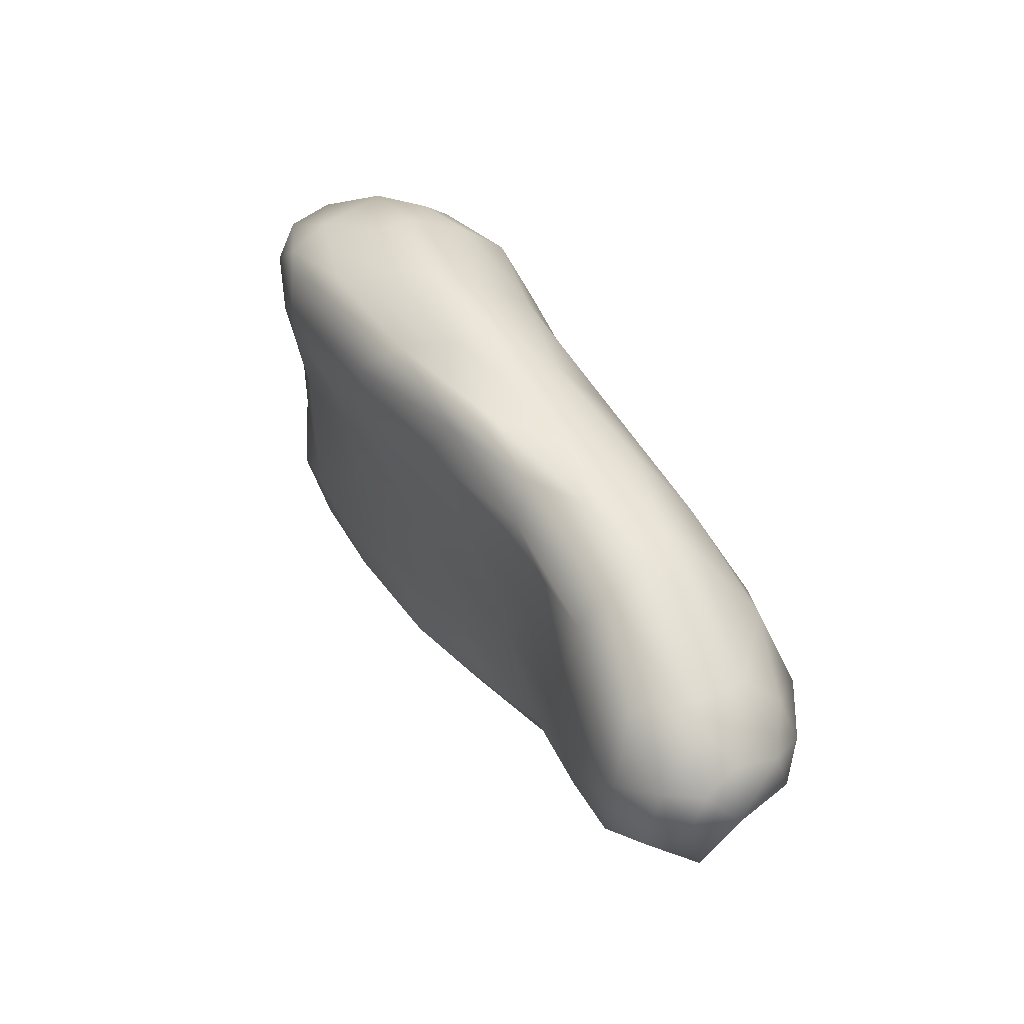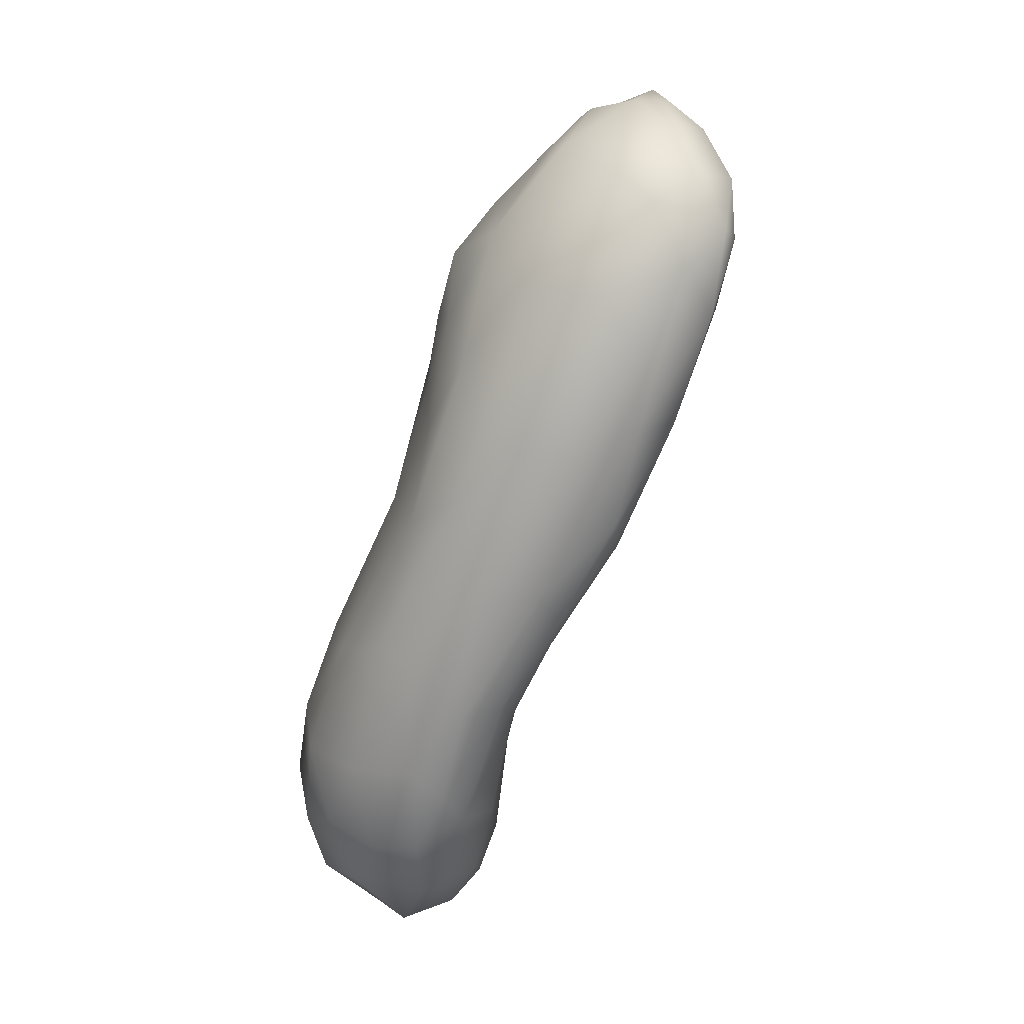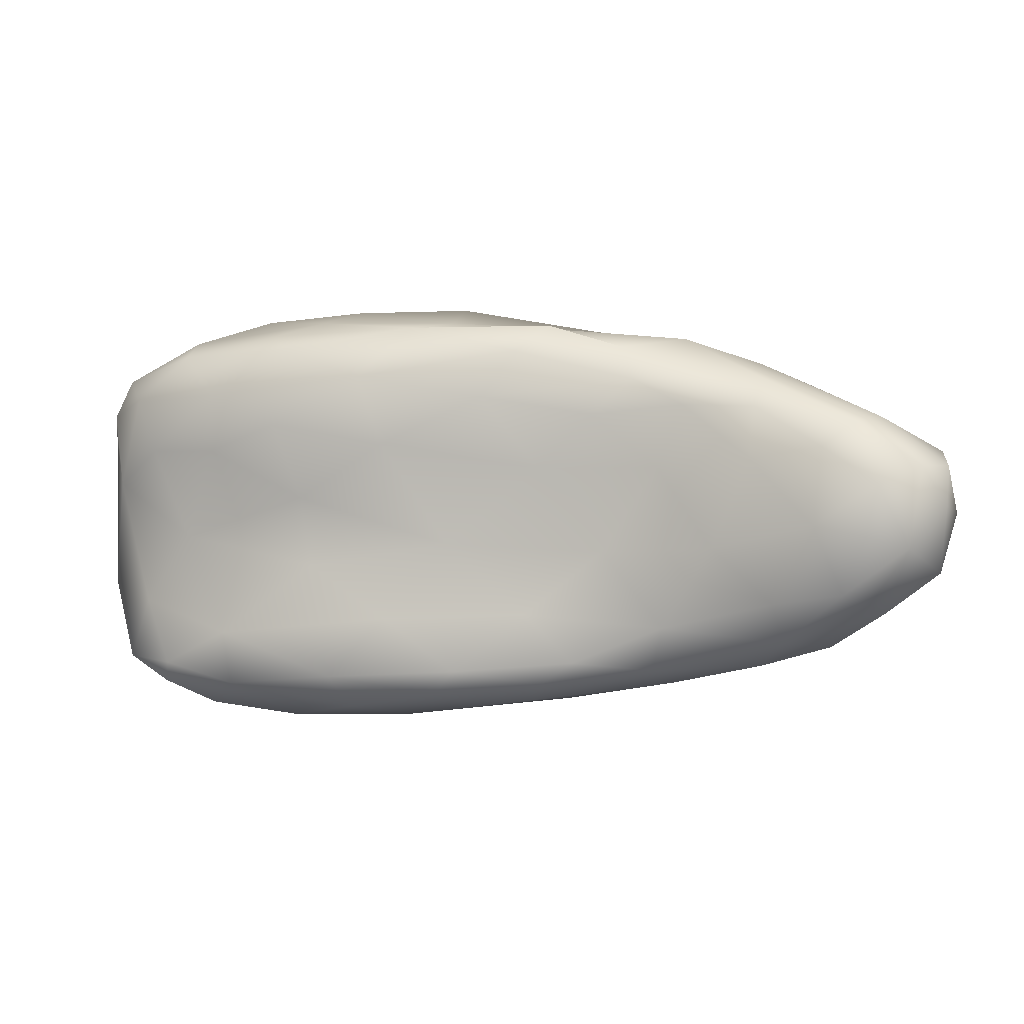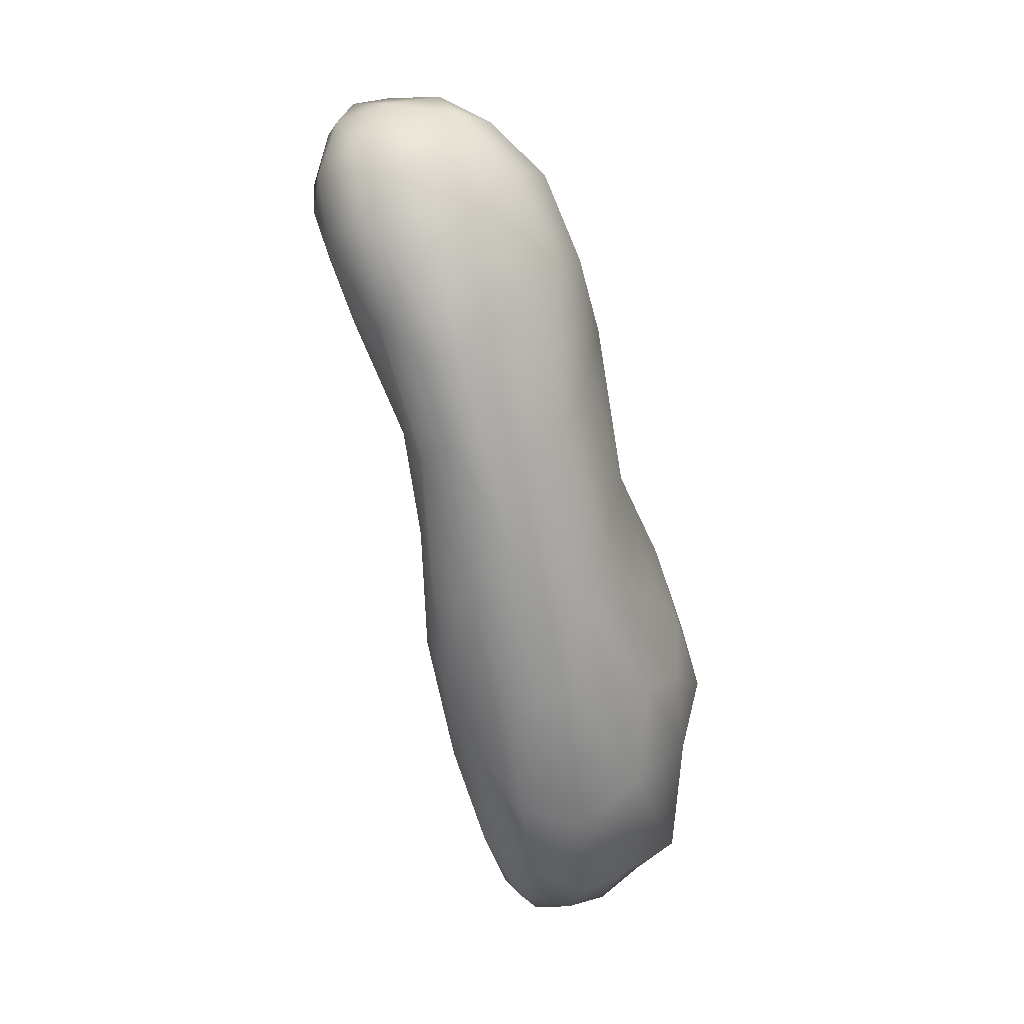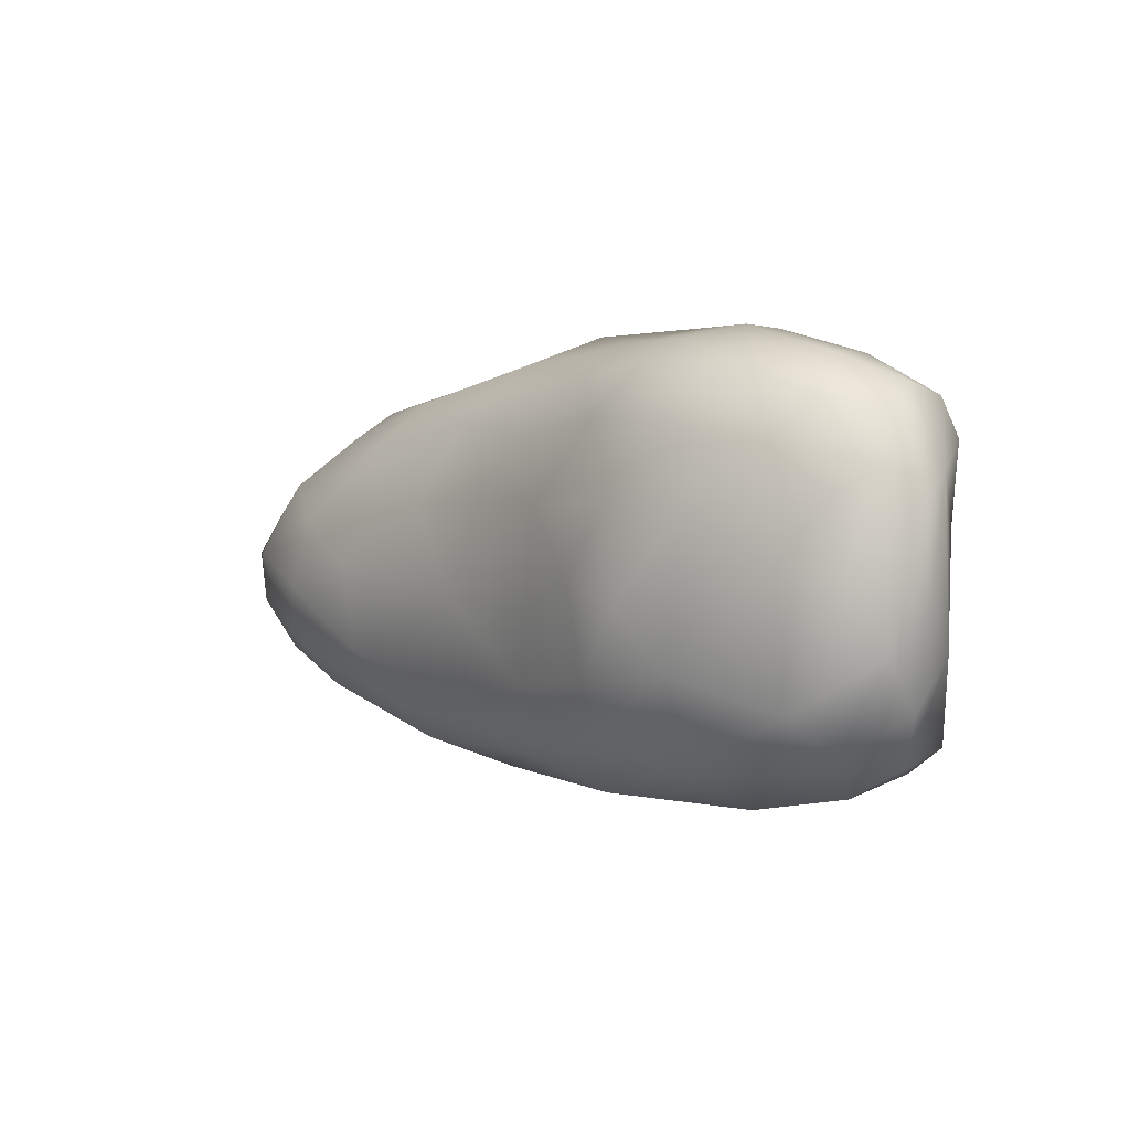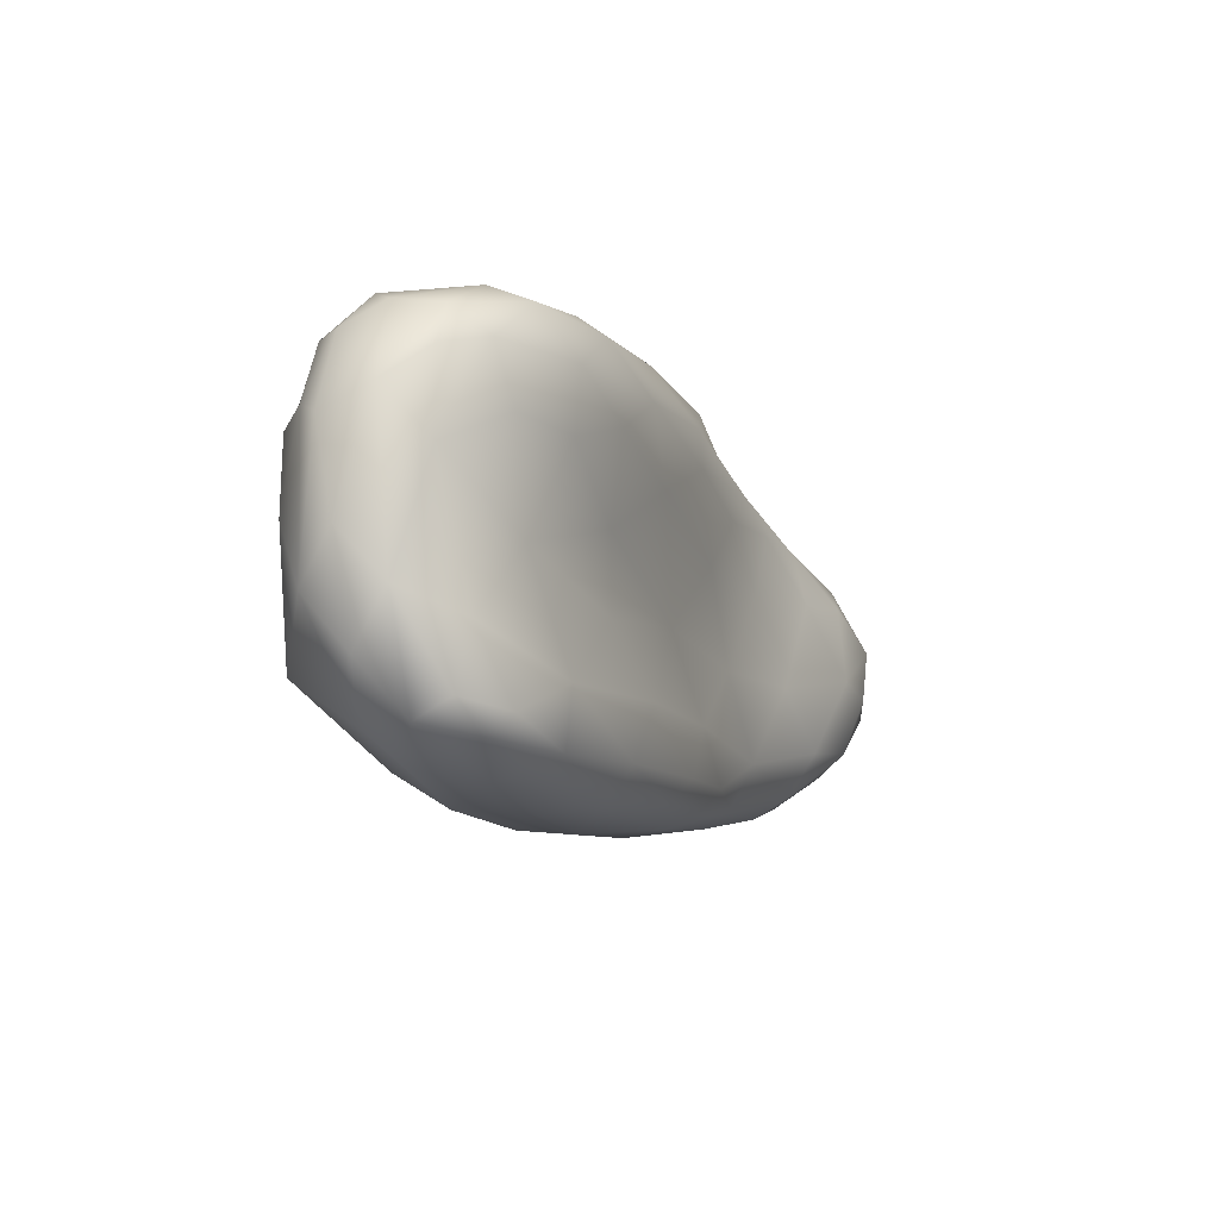
<metadata>
{"format":"obj","ext":"obj","renderer":"f3d","projection":"perspective","resolution":1024,"background":"white","views":[{"elev":42.3,"azim":-135.0,"up":"+Z"},{"elev":-78.0,"azim":52.7,"up":"+Z"},{"elev":-0.9,"azim":178.3,"up":"+Z"},{"elev":-60.8,"azim":-93.2,"up":"+Z"},{"elev":-0.1,"azim":32.7,"up":"+Z"},{"elev":-13.0,"azim":98.7,"up":"+Z"}]}
</metadata>
<code>
v 8833 4908 5471
v 8667 4928 5476
v 8687 4985 5470
v 8814 4974 5469
v 8904 4957 5481
v 8933 4896 5488
v 8513 4999 5488
v 8752 5019 5481
v 8555 5046 5489
v 8662 5061 5496
v 8923 4796 5564
v 8798 4850 5508
v 8938 4858 5521
v 8694 4846 5534
v 8584 4923 5509
v 8980 4910 5516
v 8419 4986 5514
v 8957 4967 5506
v 8998 4946 5532
v 8319 5061 5526
v 8882 5009 5506
v 8407 5063 5509
v 8549 5078 5508
v 8642 5080 5522
v 8775 5047 5515
v 8810 4793 5594
v 8530 4902 5550
v 8399 4954 5550
v 8954 4983 5526
v 8276 5013 5564
v 8320 5103 5529
v 8889 5016 5560
v 8433 5092 5523
v 8517 5092 5531
v 8714 4810 5586
v 9002 4826 5614
v 8972 4801 5679
v 8616 4859 5577
v 9005 4869 5564
v 9022 4901 5613
v 8365 4930 5602
v 8250 5118 5549
v 8715 5057 5576
v 8304 5139 5554
v 8425 5113 5568
v 8767 4776 5655
v 8519 4882 5657
v 8979 4955 5594
v 8216 5083 5568
v 8566 5081 5581
v 8202 5159 5586
v 8319 5166 5594
v 8253 5192 5604
v 8702 4803 5677
v 8638 4837 5649
v 9025 4857 5660
v 8251 4970 5618
v 8200 5035 5602
v 8157 5097 5619
v 8149 5171 5626
v 8190 5207 5651
v 9028 4843 5745
v 8357 4919 5692
v 8930 4986 5664
v 8794 5031 5632
v 8378 5142 5651
v 8486 5096 5647
v 8284 5198 5674
v 8234 5212 5663
v 8915 4790 5688
v 8271 4945 5669
v 8170 5021 5653
v 9011 4932 5723
v 8128 5074 5678
v 8648 5063 5655
v 8431 5119 5734
v 8126 5147 5687
v 8148 5192 5693
v 8833 4781 5735
v 8196 4985 5703
v 8223 5217 5715
v 8966 4801 5750
v 8650 4828 5744
v 8989 4820 5765
v 8463 4902 5747
v 8290 4947 5737
v 8145 5041 5704
v 8968 4984 5757
v 8805 5032 5705
v 8553 5088 5735
v 8175 5204 5733
v 8755 4787 5748
v 8562 4878 5769
v 9025 4888 5769
v 8902 5019 5756
v 8130 5093 5730
v 8143 5180 5735
v 8342 5162 5742
v 8406 4923 5771
v 8718 5068 5761
v 8833 5048 5782
v 8405 5128 5799
v 8140 5143 5750
v 8273 5190 5753
v 9018 4933 5798
v 8237 4996 5776
v 8168 5044 5741
v 8988 4970 5811
v 8498 5104 5790
v 8907 4794 5790
v 8901 5024 5816
v 8613 5088 5810
v 8744 5061 5833
v 8237 5182 5780
v 8812 4786 5812
v 8714 4827 5822
v 8999 4850 5820
v 8513 4916 5830
v 8188 5080 5781
v 8202 5141 5786
v 8619 4870 5813
v 8364 4955 5804
v 8335 5150 5796
v 8942 4820 5831
v 8298 5016 5824
v 9000 4936 5836
v 8932 4992 5858
v 8262 5067 5825
v 8456 5111 5827
v 8577 5082 5858
v 8324 5124 5828
v 8765 4825 5864
v 8864 4817 5858
v 8670 4881 5867
v 8993 4889 5845
v 8420 4979 5857
v 8333 5036 5853
v 8823 5033 5864
v 8316 5081 5845
v 8932 4862 5873
v 8540 5077 5886
v 8687 5050 5886
v 8396 5078 5872
v 8464 5088 5862
v 8792 4856 5889
v 8863 4849 5884
v 8925 4950 5878
v 8555 4957 5885
v 8469 5027 5882
v 8627 4984 5912
v 8834 5009 5880
v 8536 5062 5884
v 8831 4900 5905
v 8845 4939 5903
v 8704 4927 5899
v 8743 4964 5911
v 8782 4989 5897
v 8641 5010 5895
f 1 2 3
f 4 1 3
f 5 1 4
f 6 1 5
f 7 3 2
f 4 3 8
f 5 4 8
f 3 7 9
f 8 3 9
f 8 9 10
f 11 12 13
f 1 13 12
f 1 12 2
f 6 13 1
f 14 15 12
f 12 15 2
f 6 16 13
f 17 7 15
f 15 7 2
f 6 5 16
f 5 18 16
f 18 19 16
f 20 7 17
f 21 18 5
f 8 21 5
f 7 20 22
f 7 22 9
f 23 10 9
f 24 10 23
f 25 10 24
f 8 10 25
f 21 8 25
f 14 12 26
f 26 12 11
f 14 27 15
f 15 28 17
f 18 21 29
f 17 30 20
f 20 31 22
f 29 21 32
f 33 22 31
f 22 33 9
f 33 23 9
f 23 33 34
f 24 23 34
f 26 35 14
f 11 36 37
f 11 13 36
f 35 38 14
f 13 39 36
f 27 14 38
f 13 16 39
f 40 39 16
f 41 28 27
f 15 27 28
f 16 19 40
f 19 18 29
f 17 28 30
f 31 20 42
f 32 21 25
f 32 25 43
f 25 24 43
f 33 44 45
f 34 33 45
f 33 31 44
f 26 46 35
f 27 47 41
f 40 19 48
f 29 48 19
f 30 49 20
f 20 49 42
f 24 34 50
f 24 50 43
f 49 51 42
f 44 52 45
f 34 45 50
f 31 42 44
f 44 42 51
f 52 44 53
f 35 46 54
f 55 38 35
f 56 36 39
f 56 39 40
f 27 38 47
f 57 28 41
f 57 58 30
f 28 57 30
f 49 30 58
f 48 29 32
f 49 59 51
f 59 60 51
f 51 53 44
f 61 51 60
f 53 51 61
f 36 56 62
f 55 47 38
f 41 47 63
f 32 64 48
f 58 59 49
f 65 32 43
f 45 66 67
f 50 45 67
f 45 52 66
f 53 68 52
f 66 52 68
f 68 53 69
f 69 53 61
f 37 70 11
f 71 41 63
f 71 57 41
f 57 72 58
f 64 73 48
f 58 72 59
f 59 72 74
f 64 32 65
f 43 50 75
f 43 75 65
f 67 66 76
f 59 77 60
f 77 78 60
f 61 60 78
f 26 79 46
f 11 70 26
f 54 55 35
f 57 80 72
f 80 57 71
f 48 73 40
f 50 67 75
f 74 77 59
f 69 61 81
f 79 26 70
f 37 82 70
f 55 54 83
f 36 84 37
f 47 85 63
f 71 86 80
f 72 80 87
f 88 73 64
f 65 89 64
f 65 75 89
f 67 90 75
f 61 78 91
f 69 81 68
f 46 92 54
f 46 79 92
f 84 36 62
f 55 83 47
f 47 93 85
f 56 40 94
f 71 63 86
f 72 87 74
f 88 64 95
f 87 96 74
f 64 89 95
f 74 96 77
f 90 67 76
f 97 78 77
f 98 66 68
f 61 91 81
f 54 92 83
f 37 84 82
f 47 83 93
f 63 99 86
f 100 89 75
f 89 100 101
f 75 90 100
f 76 98 102
f 66 98 76
f 97 77 103
f 78 97 91
f 104 68 81
f 62 56 94
f 63 85 99
f 40 73 94
f 94 73 105
f 86 106 80
f 87 80 107
f 107 80 106
f 108 73 88
f 95 89 101
f 76 102 109
f 76 109 90
f 96 103 77
f 98 68 104
f 79 70 110
f 82 110 70
f 88 95 111
f 87 107 96
f 112 100 90
f 101 100 113
f 81 91 114
f 79 115 92
f 92 116 83
f 117 84 62
f 62 94 117
f 85 118 99
f 93 118 85
f 73 108 105
f 111 108 88
f 111 95 101
f 107 119 96
f 90 109 112
f 96 119 103
f 103 120 97
f 97 120 91
f 104 81 114
f 92 115 116
f 79 110 115
f 110 82 84
f 116 121 83
f 93 83 121
f 122 86 99
f 122 106 86
f 107 106 119
f 112 113 100
f 103 119 120
f 98 123 102
f 104 123 98
f 114 123 104
f 91 120 114
f 84 124 110
f 84 117 124
f 118 93 121
f 118 122 99
f 125 106 122
f 105 108 126
f 108 127 126
f 119 106 125
f 125 128 119
f 112 109 129
f 112 129 130
f 113 112 130
f 119 128 120
f 102 123 129
f 109 102 129
f 120 131 114
f 123 114 131
f 115 132 116
f 110 133 115
f 110 124 133
f 116 134 121
f 135 117 94
f 136 122 118
f 94 105 126
f 122 136 125
f 137 128 125
f 127 108 111
f 113 138 111
f 111 101 113
f 139 120 128
f 123 131 129
f 131 120 139
f 133 132 115
f 116 132 134
f 140 124 117
f 121 134 118
f 117 135 140
f 135 94 126
f 125 136 137
f 137 139 128
f 111 138 127
f 141 142 130
f 130 142 113
f 142 138 113
f 143 131 139
f 131 144 129
f 130 129 144
f 130 144 141
f 144 131 143
f 145 132 133
f 146 145 133
f 133 124 140
f 146 133 140
f 134 132 145
f 140 135 147
f 118 148 136
f 118 134 148
f 135 126 147
f 137 136 149
f 150 149 148
f 149 136 148
f 147 127 151
f 126 127 147
f 139 137 149
f 149 143 139
f 152 143 149
f 142 151 138
f 127 138 151
f 141 152 142
f 152 144 143
f 141 144 152
f 146 153 145
f 140 153 146
f 140 154 153
f 145 155 134
f 140 147 154
f 155 148 134
f 153 155 145
f 154 156 153
f 155 150 148
f 154 157 156
f 147 151 157
f 147 157 154
f 158 149 150
f 158 152 149
f 158 157 142
f 158 142 152
f 151 142 157
f 155 153 156
f 150 155 156
f 158 150 156
f 157 158 156

</code>
